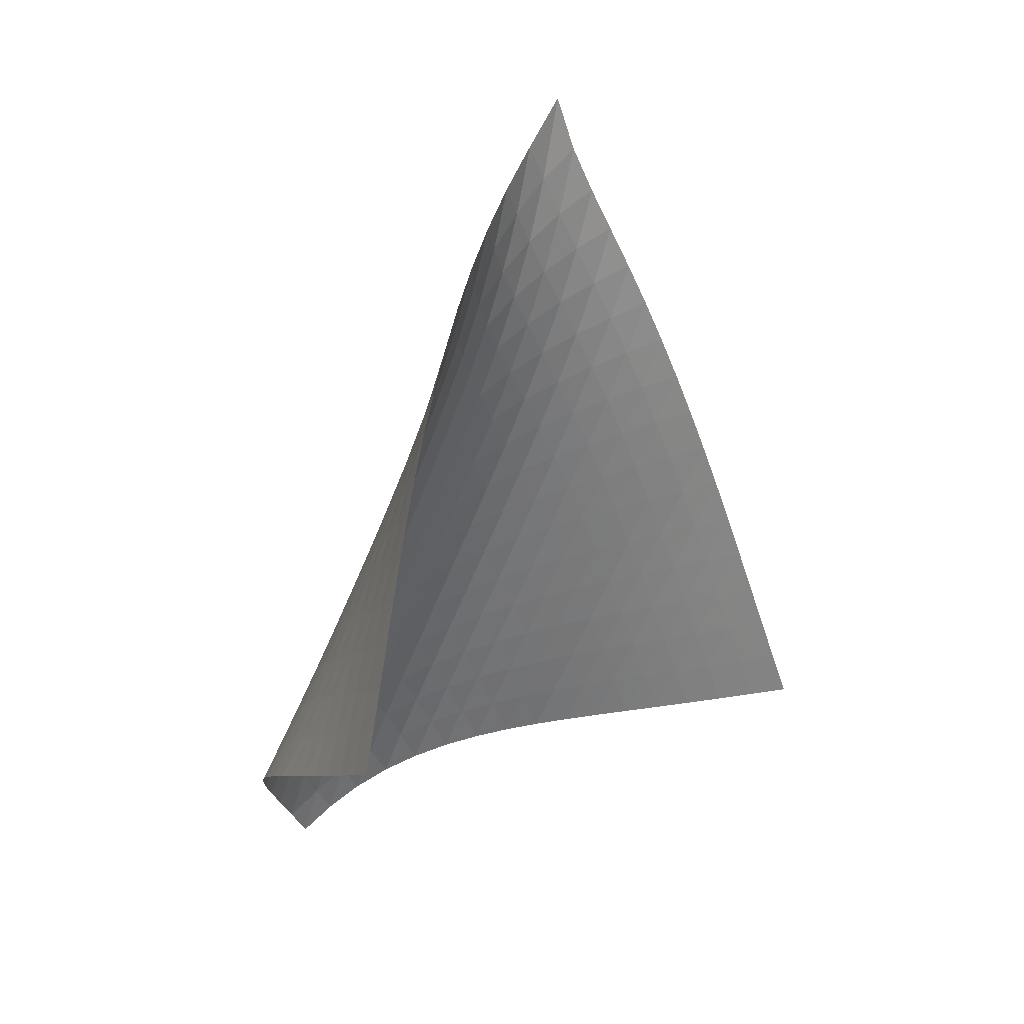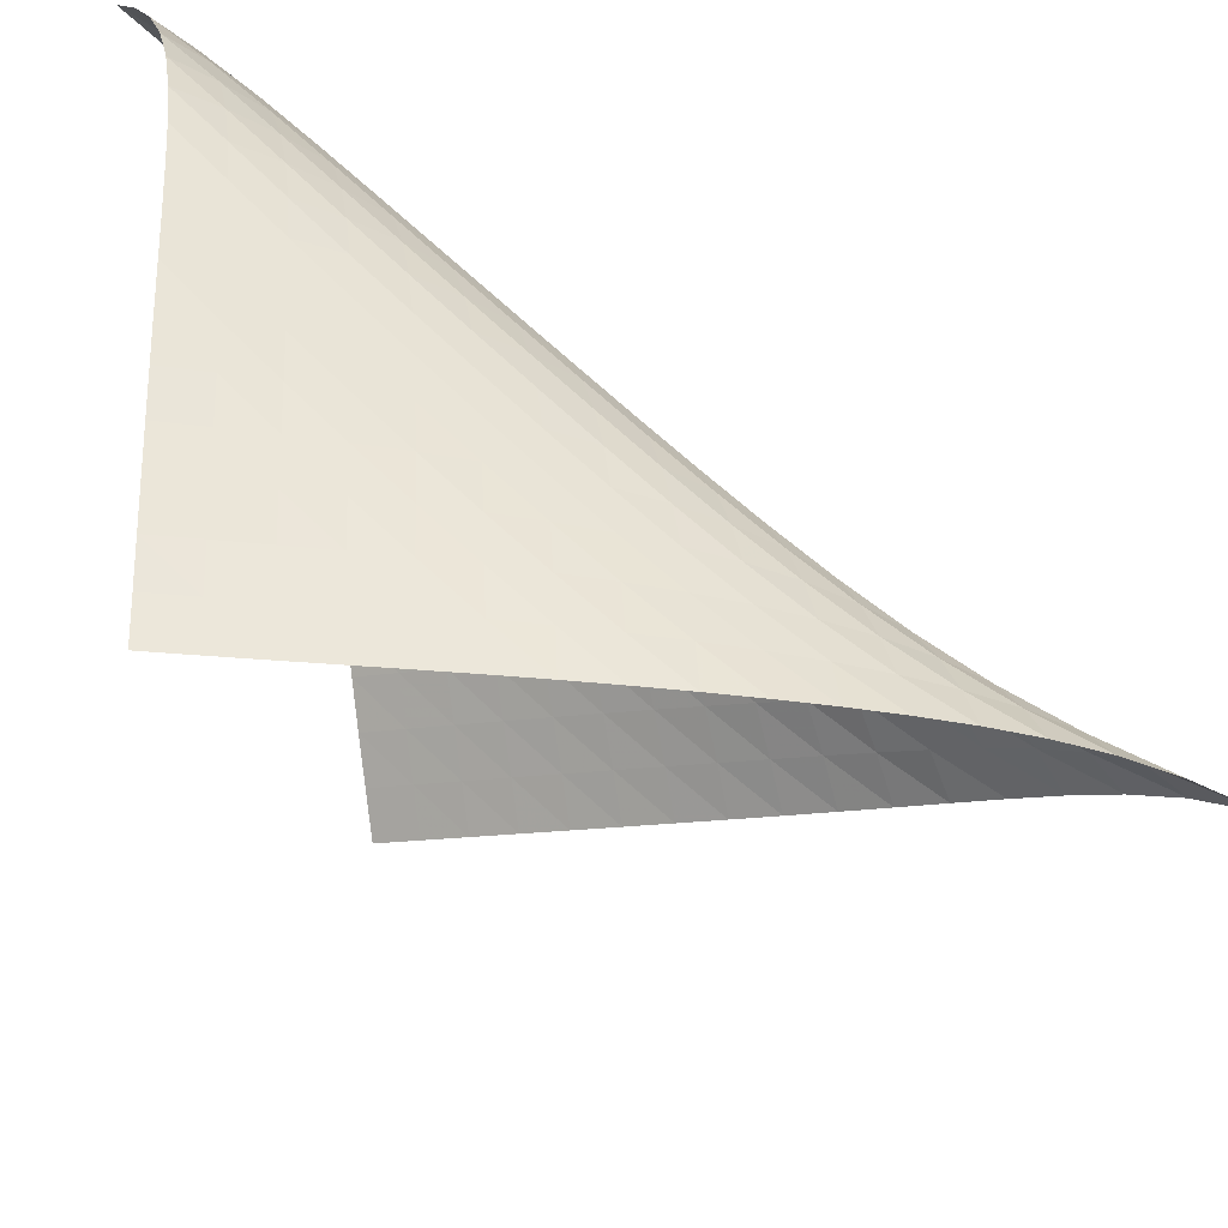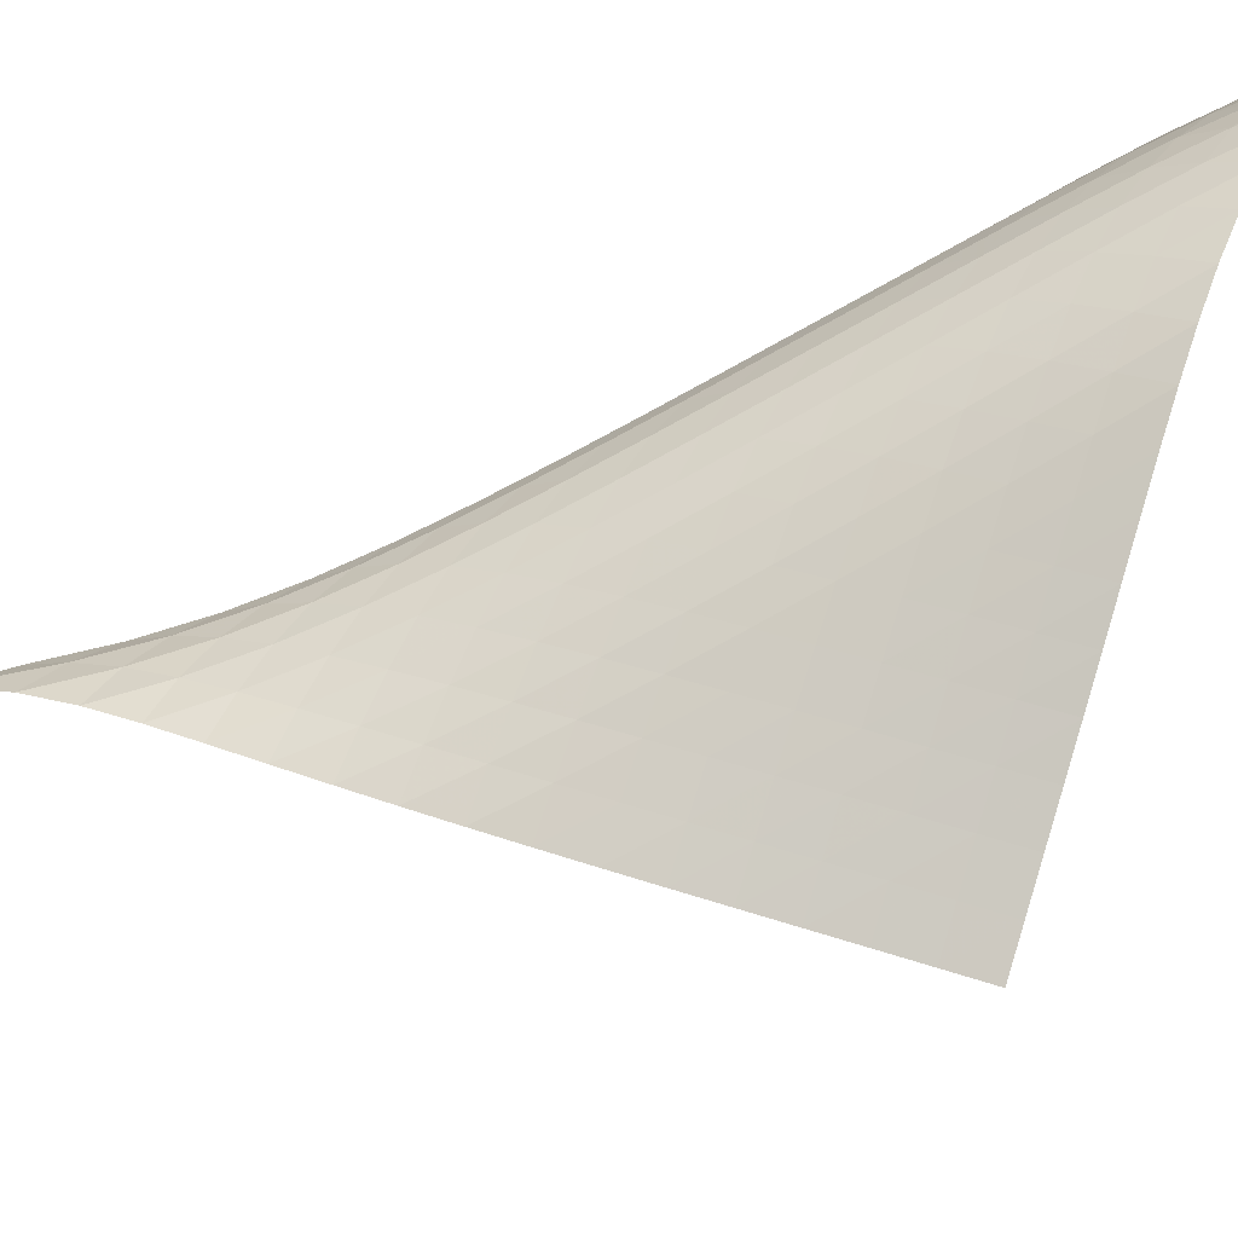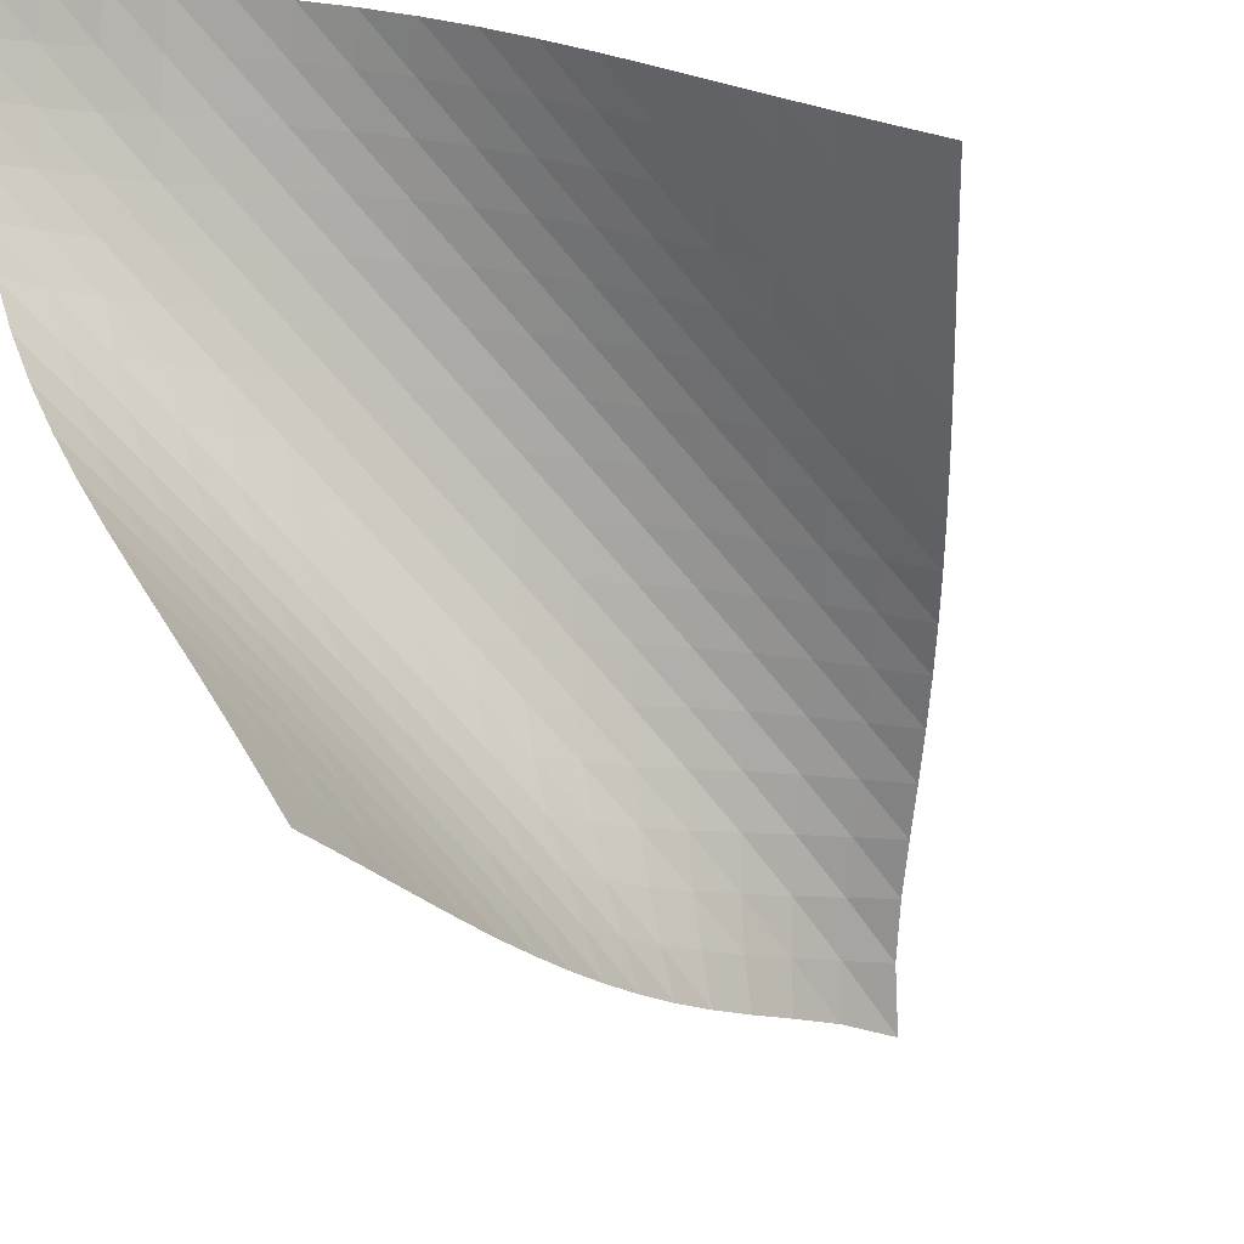
<metadata>
{"format":"obj","ext":"obj","renderer":"f3d","projection":"perspective","resolution":1024,"background":"white","views":[{"elev":7.6,"azim":94.2,"up":"+Y"},{"elev":31.1,"azim":104.5,"up":"+Z"},{"elev":-29.1,"azim":-96.7,"up":"+Z"},{"elev":-42.0,"azim":20.3,"up":"+Z"}]}
</metadata>
<code>
v -6.505 -0.04411 6.505
v -1.611 -12.81 9.816
v -9.816 -12.81 1.611
v -12.92 -17.12 12.92
v -9.712 -12.04 1.87
v -9.612 -11.27 2.128
v -9.514 -10.5 2.385
v -9.416 -9.717 2.644
v -9.311 -8.933 2.909
v -9.197 -8.147 3.18
v -9.07 -7.358 3.462
v -8.927 -6.569 3.755
v -8.765 -5.781 4.063
v -8.58 -4.993 4.388
v -8.368 -4.209 4.73
v -8.122 -3.429 5.09
v -7.83 -2.65 5.466
v -7.48 -1.861 5.846
v -7.049 -1.026 6.208
v -6.208 -1.026 7.049
v -5.846 -1.861 7.48
v -5.466 -2.65 7.83
v -5.09 -3.429 8.122
v -4.73 -4.209 8.368
v -4.388 -4.993 8.58
v -4.063 -5.781 8.765
v -3.755 -6.569 8.927
v -3.462 -7.358 9.07
v -3.18 -8.147 9.197
v -2.909 -8.933 9.311
v -2.644 -9.717 9.416
v -2.385 -10.5 9.514
v -2.128 -11.27 9.612
v -1.87 -12.04 9.712
v -2.321 -13 10.16
v -3.029 -13.2 10.51
v -3.735 -13.39 10.87
v -4.439 -13.58 11.24
v -5.145 -13.77 11.61
v -5.856 -13.95 11.97
v -6.573 -14.15 12.31
v -7.301 -14.35 12.63
v -8.041 -14.56 12.91
v -8.789 -14.8 13.14
v -9.542 -15.06 13.3
v -10.29 -15.37 13.39
v -11.02 -15.73 13.39
v -11.7 -16.14 13.31
v -12.34 -16.61 13.15
v -13.15 -16.61 12.34
v -13.31 -16.14 11.7
v -13.39 -15.73 11.02
v -13.39 -15.37 10.29
v -13.3 -15.06 9.542
v -13.14 -14.8 8.789
v -12.91 -14.56 8.041
v -12.63 -14.35 7.301
v -12.31 -14.15 6.573
v -11.97 -13.95 5.856
v -11.61 -13.77 5.145
v -11.24 -13.58 4.439
v -10.87 -13.39 3.735
v -10.51 -13.2 3.029
v -10.16 -13 2.321
v -6.807 -1.646 6.807
v -7.324 -2.348 6.505
v -7.764 -3.064 6.167
v -8.135 -3.792 5.817
v -8.45 -4.533 5.469
v -8.719 -5.286 5.131
v -8.95 -6.048 4.807
v -9.15 -6.817 4.496
v -9.324 -7.59 4.197
v -9.476 -8.366 3.911
v -9.611 -9.143 3.634
v -9.732 -9.92 3.365
v -9.843 -10.7 3.101
v -9.949 -11.47 2.841
v -10.05 -12.24 2.581
v -6.505 -2.348 7.324
v -7.108 -2.917 7.108
v -7.641 -3.539 6.834
v -8.102 -4.199 6.525
v -8.494 -4.888 6.2
v -8.828 -5.601 5.872
v -9.112 -6.332 5.55
v -9.355 -7.077 5.237
v -9.564 -7.831 4.935
v -9.745 -8.593 4.643
v -9.903 -9.359 4.361
v -10.04 -10.13 4.087
v -10.17 -10.9 3.818
v -10.29 -11.67 3.554
v -10.4 -12.43 3.291
v -6.167 -3.064 7.764
v -6.834 -3.539 7.641
v -7.452 -4.07 7.452
v -8.005 -4.652 7.204
v -8.485 -5.278 6.916
v -8.896 -5.941 6.608
v -9.244 -6.634 6.293
v -9.538 -7.35 5.981
v -9.789 -8.082 5.675
v -10 -8.827 5.378
v -10.19 -9.581 5.09
v -10.35 -10.34 4.81
v -10.49 -11.1 4.536
v -10.63 -11.86 4.267
v -10.75 -12.63 4
v -5.817 -3.792 8.135
v -6.525 -4.199 8.102
v -7.204 -4.652 8.005
v -7.837 -5.155 7.837
v -8.405 -5.711 7.606
v -8.9 -6.316 7.332
v -9.324 -6.962 7.034
v -9.683 -7.641 6.727
v -9.985 -8.346 6.42
v -10.24 -9.071 6.118
v -10.46 -9.808 5.823
v -10.65 -10.56 5.536
v -10.81 -11.31 5.256
v -10.97 -12.06 4.981
v -11.11 -12.82 4.709
v -5.469 -4.533 8.45
v -6.2 -4.888 8.494
v -6.916 -5.278 8.485
v -7.606 -5.711 8.405
v -8.249 -6.196 8.249
v -8.827 -6.736 8.029
v -9.334 -7.326 7.763
v -9.768 -7.961 7.472
v -10.13 -8.631 7.168
v -10.44 -9.328 6.864
v -10.7 -10.05 6.563
v -10.93 -10.78 6.269
v -11.12 -11.52 5.981
v -11.3 -12.26 5.698
v -11.46 -13.01 5.42
v -5.131 -5.286 8.719
v -5.872 -5.601 8.828
v -6.608 -5.941 8.896
v -7.332 -6.316 8.9
v -8.029 -6.736 8.827
v -8.678 -7.209 8.678
v -9.264 -7.738 8.464
v -9.778 -8.32 8.203
v -10.22 -8.946 7.915
v -10.59 -9.609 7.614
v -10.91 -10.3 7.31
v -11.17 -11.01 7.009
v -11.41 -11.74 6.713
v -11.61 -12.47 6.423
v -11.8 -13.21 6.137
v -4.807 -6.048 8.95
v -5.55 -6.332 9.112
v -6.293 -6.634 9.244
v -7.034 -6.962 9.324
v -7.763 -7.326 9.334
v -8.464 -7.738 9.264
v -9.117 -8.205 9.117
v -9.707 -8.727 8.906
v -10.23 -9.302 8.648
v -10.67 -9.923 8.362
v -11.05 -10.58 8.062
v -11.38 -11.27 7.758
v -11.65 -11.97 7.455
v -11.9 -12.69 7.156
v -12.12 -13.41 6.862
v -4.496 -6.817 9.15
v -5.237 -7.077 9.355
v -5.981 -7.35 9.538
v -6.727 -7.641 9.683
v -7.472 -7.961 9.768
v -8.203 -8.32 9.778
v -8.906 -8.727 9.707
v -9.561 -9.19 9.561
v -10.15 -9.708 9.351
v -10.68 -10.28 9.095
v -11.13 -10.89 8.81
v -11.52 -11.54 8.51
v -11.85 -12.22 8.205
v -12.14 -12.92 7.9
v -12.4 -13.63 7.598
v -4.197 -7.59 9.324
v -4.935 -7.831 9.564
v -5.675 -8.082 9.789
v -6.42 -8.346 9.985
v -7.168 -8.631 10.13
v -7.915 -8.946 10.22
v -8.648 -9.302 10.23
v -9.351 -9.708 10.15
v -10.01 -10.17 10.01
v -10.6 -10.68 9.798
v -11.13 -11.25 9.543
v -11.59 -11.86 9.258
v -11.99 -12.5 8.958
v -12.33 -13.17 8.652
v -12.64 -13.86 8.345
v -3.911 -8.366 9.476
v -4.643 -8.593 9.745
v -5.378 -8.827 10
v -6.118 -9.071 10.24
v -6.864 -9.328 10.44
v -7.614 -9.609 10.59
v -8.362 -9.923 10.67
v -9.095 -10.28 10.68
v -9.798 -10.68 10.6
v -10.45 -11.14 10.45
v -11.05 -11.66 10.24
v -11.58 -12.22 9.99
v -12.05 -12.82 9.706
v -12.46 -13.46 9.406
v -12.82 -14.12 9.098
v -3.634 -9.143 9.611
v -4.361 -9.359 9.903
v -5.09 -9.581 10.19
v -5.823 -9.808 10.46
v -6.563 -10.05 10.7
v -7.31 -10.3 10.91
v -8.062 -10.58 11.05
v -8.81 -10.89 11.13
v -9.543 -11.25 11.13
v -10.24 -11.66 11.05
v -10.9 -12.12 10.9
v -11.5 -12.63 10.69
v -12.03 -13.19 10.44
v -12.51 -13.78 10.15
v -12.93 -14.41 9.851
v -3.365 -9.92 9.732
v -4.087 -10.13 10.04
v -4.81 -10.34 10.35
v -5.536 -10.56 10.65
v -6.269 -10.78 10.93
v -7.009 -11.01 11.17
v -7.758 -11.27 11.38
v -8.51 -11.54 11.52
v -9.258 -11.86 11.59
v -9.99 -12.22 11.58
v -10.69 -12.63 11.5
v -11.34 -13.09 11.34
v -11.94 -13.6 11.13
v -12.48 -14.16 10.88
v -12.96 -14.75 10.59
v -3.101 -10.7 9.843
v -3.818 -10.9 10.17
v -4.536 -11.1 10.49
v -5.256 -11.31 10.81
v -5.981 -11.52 11.12
v -6.713 -11.74 11.41
v -7.455 -11.97 11.65
v -8.205 -12.22 11.85
v -8.958 -12.5 11.99
v -9.706 -12.82 12.05
v -10.44 -13.19 12.03
v -11.13 -13.6 11.94
v -11.78 -14.07 11.78
v -12.38 -14.58 11.56
v -12.91 -15.14 11.3
v -2.841 -11.47 9.949
v -3.554 -11.67 10.29
v -4.267 -11.86 10.63
v -4.981 -12.06 10.97
v -5.698 -12.26 11.3
v -6.423 -12.47 11.61
v -7.156 -12.69 11.9
v -7.9 -12.92 12.14
v -8.652 -13.17 12.33
v -9.406 -13.46 12.46
v -10.15 -13.78 12.51
v -10.88 -14.16 12.48
v -11.56 -14.58 12.38
v -12.2 -15.06 12.2
v -12.78 -15.58 11.97
v -2.581 -12.24 10.05
v -3.291 -12.43 10.4
v -4 -12.63 10.75
v -4.709 -12.82 11.11
v -5.42 -13.01 11.46
v -6.137 -13.21 11.8
v -6.862 -13.41 12.12
v -7.598 -13.63 12.4
v -8.345 -13.86 12.64
v -9.098 -14.12 12.82
v -9.851 -14.41 12.93
v -10.59 -14.75 12.96
v -11.3 -15.14 12.91
v -11.97 -15.58 12.78
v -12.59 -16.07 12.59
f 289 49 4
f 289 4 50
f 5 79 64
f 5 64 3
f 79 94 63
f 79 63 64
f 94 109 62
f 94 62 63
f 109 124 61
f 109 61 62
f 124 139 60
f 124 60 61
f 139 154 59
f 139 59 60
f 154 169 58
f 154 58 59
f 169 184 57
f 169 57 58
f 184 199 56
f 184 56 57
f 199 214 55
f 199 55 56
f 214 229 54
f 214 54 55
f 229 244 53
f 229 53 54
f 244 259 52
f 244 52 53
f 259 274 51
f 259 51 52
f 274 289 50
f 274 50 51
f 1 20 65
f 1 65 19
f 19 65 66
f 19 66 18
f 18 66 67
f 18 67 17
f 17 67 68
f 17 68 16
f 16 68 69
f 16 69 15
f 15 69 70
f 15 70 14
f 14 70 71
f 14 71 13
f 13 71 72
f 13 72 12
f 12 72 73
f 12 73 11
f 11 73 74
f 11 74 10
f 10 74 75
f 10 75 9
f 9 75 76
f 9 76 8
f 8 76 77
f 8 77 7
f 7 77 78
f 7 78 6
f 6 78 79
f 6 79 5
f 20 21 80
f 20 80 65
f 65 80 81
f 65 81 66
f 66 81 82
f 66 82 67
f 67 82 83
f 67 83 68
f 68 83 84
f 68 84 69
f 69 84 85
f 69 85 70
f 70 85 86
f 70 86 71
f 71 86 87
f 71 87 72
f 72 87 88
f 72 88 73
f 73 88 89
f 73 89 74
f 74 89 90
f 74 90 75
f 75 90 91
f 75 91 76
f 76 91 92
f 76 92 77
f 77 92 93
f 77 93 78
f 78 93 94
f 78 94 79
f 21 22 95
f 21 95 80
f 80 95 96
f 80 96 81
f 81 96 97
f 81 97 82
f 82 97 98
f 82 98 83
f 83 98 99
f 83 99 84
f 84 99 100
f 84 100 85
f 85 100 101
f 85 101 86
f 86 101 102
f 86 102 87
f 87 102 103
f 87 103 88
f 88 103 104
f 88 104 89
f 89 104 105
f 89 105 90
f 90 105 106
f 90 106 91
f 91 106 107
f 91 107 92
f 92 107 108
f 92 108 93
f 93 108 109
f 93 109 94
f 22 23 110
f 22 110 95
f 95 110 111
f 95 111 96
f 96 111 112
f 96 112 97
f 97 112 113
f 97 113 98
f 98 113 114
f 98 114 99
f 99 114 115
f 99 115 100
f 100 115 116
f 100 116 101
f 101 116 117
f 101 117 102
f 102 117 118
f 102 118 103
f 103 118 119
f 103 119 104
f 104 119 120
f 104 120 105
f 105 120 121
f 105 121 106
f 106 121 122
f 106 122 107
f 107 122 123
f 107 123 108
f 108 123 124
f 108 124 109
f 23 24 125
f 23 125 110
f 110 125 126
f 110 126 111
f 111 126 127
f 111 127 112
f 112 127 128
f 112 128 113
f 113 128 129
f 113 129 114
f 114 129 130
f 114 130 115
f 115 130 131
f 115 131 116
f 116 131 132
f 116 132 117
f 117 132 133
f 117 133 118
f 118 133 134
f 118 134 119
f 119 134 135
f 119 135 120
f 120 135 136
f 120 136 121
f 121 136 137
f 121 137 122
f 122 137 138
f 122 138 123
f 123 138 139
f 123 139 124
f 24 25 140
f 24 140 125
f 125 140 141
f 125 141 126
f 126 141 142
f 126 142 127
f 127 142 143
f 127 143 128
f 128 143 144
f 128 144 129
f 129 144 145
f 129 145 130
f 130 145 146
f 130 146 131
f 131 146 147
f 131 147 132
f 132 147 148
f 132 148 133
f 133 148 149
f 133 149 134
f 134 149 150
f 134 150 135
f 135 150 151
f 135 151 136
f 136 151 152
f 136 152 137
f 137 152 153
f 137 153 138
f 138 153 154
f 138 154 139
f 25 26 155
f 25 155 140
f 140 155 156
f 140 156 141
f 141 156 157
f 141 157 142
f 142 157 158
f 142 158 143
f 143 158 159
f 143 159 144
f 144 159 160
f 144 160 145
f 145 160 161
f 145 161 146
f 146 161 162
f 146 162 147
f 147 162 163
f 147 163 148
f 148 163 164
f 148 164 149
f 149 164 165
f 149 165 150
f 150 165 166
f 150 166 151
f 151 166 167
f 151 167 152
f 152 167 168
f 152 168 153
f 153 168 169
f 153 169 154
f 26 27 170
f 26 170 155
f 155 170 171
f 155 171 156
f 156 171 172
f 156 172 157
f 157 172 173
f 157 173 158
f 158 173 174
f 158 174 159
f 159 174 175
f 159 175 160
f 160 175 176
f 160 176 161
f 161 176 177
f 161 177 162
f 162 177 178
f 162 178 163
f 163 178 179
f 163 179 164
f 164 179 180
f 164 180 165
f 165 180 181
f 165 181 166
f 166 181 182
f 166 182 167
f 167 182 183
f 167 183 168
f 168 183 184
f 168 184 169
f 27 28 185
f 27 185 170
f 170 185 186
f 170 186 171
f 171 186 187
f 171 187 172
f 172 187 188
f 172 188 173
f 173 188 189
f 173 189 174
f 174 189 190
f 174 190 175
f 175 190 191
f 175 191 176
f 176 191 192
f 176 192 177
f 177 192 193
f 177 193 178
f 178 193 194
f 178 194 179
f 179 194 195
f 179 195 180
f 180 195 196
f 180 196 181
f 181 196 197
f 181 197 182
f 182 197 198
f 182 198 183
f 183 198 199
f 183 199 184
f 28 29 200
f 28 200 185
f 185 200 201
f 185 201 186
f 186 201 202
f 186 202 187
f 187 202 203
f 187 203 188
f 188 203 204
f 188 204 189
f 189 204 205
f 189 205 190
f 190 205 206
f 190 206 191
f 191 206 207
f 191 207 192
f 192 207 208
f 192 208 193
f 193 208 209
f 193 209 194
f 194 209 210
f 194 210 195
f 195 210 211
f 195 211 196
f 196 211 212
f 196 212 197
f 197 212 213
f 197 213 198
f 198 213 214
f 198 214 199
f 29 30 215
f 29 215 200
f 200 215 216
f 200 216 201
f 201 216 217
f 201 217 202
f 202 217 218
f 202 218 203
f 203 218 219
f 203 219 204
f 204 219 220
f 204 220 205
f 205 220 221
f 205 221 206
f 206 221 222
f 206 222 207
f 207 222 223
f 207 223 208
f 208 223 224
f 208 224 209
f 209 224 225
f 209 225 210
f 210 225 226
f 210 226 211
f 211 226 227
f 211 227 212
f 212 227 228
f 212 228 213
f 213 228 229
f 213 229 214
f 30 31 230
f 30 230 215
f 215 230 231
f 215 231 216
f 216 231 232
f 216 232 217
f 217 232 233
f 217 233 218
f 218 233 234
f 218 234 219
f 219 234 235
f 219 235 220
f 220 235 236
f 220 236 221
f 221 236 237
f 221 237 222
f 222 237 238
f 222 238 223
f 223 238 239
f 223 239 224
f 224 239 240
f 224 240 225
f 225 240 241
f 225 241 226
f 226 241 242
f 226 242 227
f 227 242 243
f 227 243 228
f 228 243 244
f 228 244 229
f 31 32 245
f 31 245 230
f 230 245 246
f 230 246 231
f 231 246 247
f 231 247 232
f 232 247 248
f 232 248 233
f 233 248 249
f 233 249 234
f 234 249 250
f 234 250 235
f 235 250 251
f 235 251 236
f 236 251 252
f 236 252 237
f 237 252 253
f 237 253 238
f 238 253 254
f 238 254 239
f 239 254 255
f 239 255 240
f 240 255 256
f 240 256 241
f 241 256 257
f 241 257 242
f 242 257 258
f 242 258 243
f 243 258 259
f 243 259 244
f 32 33 260
f 32 260 245
f 245 260 261
f 245 261 246
f 246 261 262
f 246 262 247
f 247 262 263
f 247 263 248
f 248 263 264
f 248 264 249
f 249 264 265
f 249 265 250
f 250 265 266
f 250 266 251
f 251 266 267
f 251 267 252
f 252 267 268
f 252 268 253
f 253 268 269
f 253 269 254
f 254 269 270
f 254 270 255
f 255 270 271
f 255 271 256
f 256 271 272
f 256 272 257
f 257 272 273
f 257 273 258
f 258 273 274
f 258 274 259
f 33 34 275
f 33 275 260
f 260 275 276
f 260 276 261
f 261 276 277
f 261 277 262
f 262 277 278
f 262 278 263
f 263 278 279
f 263 279 264
f 264 279 280
f 264 280 265
f 265 280 281
f 265 281 266
f 266 281 282
f 266 282 267
f 267 282 283
f 267 283 268
f 268 283 284
f 268 284 269
f 269 284 285
f 269 285 270
f 270 285 286
f 270 286 271
f 271 286 287
f 271 287 272
f 272 287 288
f 272 288 273
f 273 288 289
f 273 289 274
f 34 2 35
f 34 35 275
f 275 35 36
f 275 36 276
f 276 36 37
f 276 37 277
f 277 37 38
f 277 38 278
f 278 38 39
f 278 39 279
f 279 39 40
f 279 40 280
f 280 40 41
f 280 41 281
f 281 41 42
f 281 42 282
f 282 42 43
f 282 43 283
f 283 43 44
f 283 44 284
f 284 44 45
f 284 45 285
f 285 45 46
f 285 46 286
f 286 46 47
f 286 47 287
f 287 47 48
f 287 48 288
f 288 48 49
f 288 49 289

</code>
